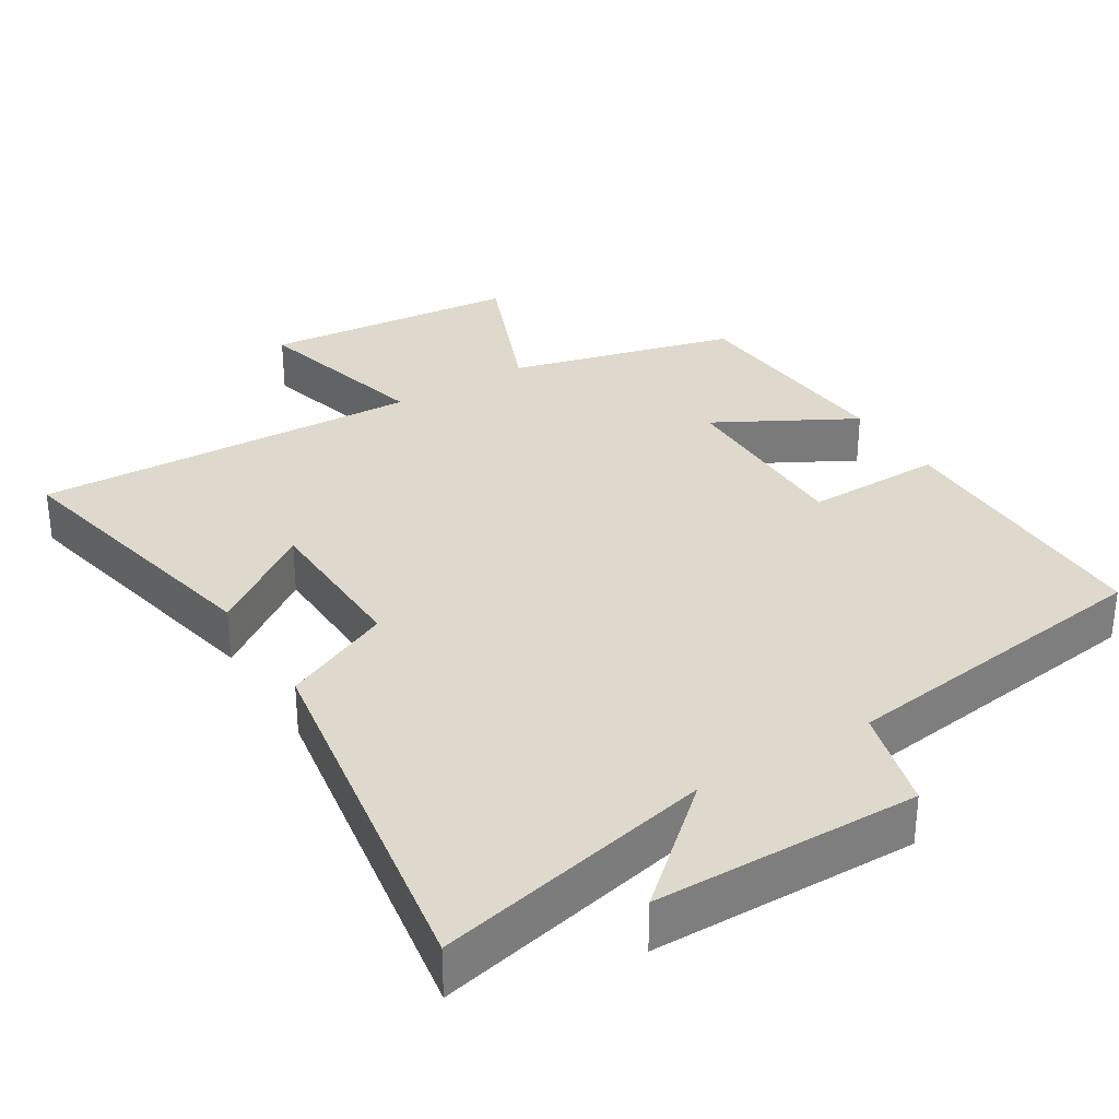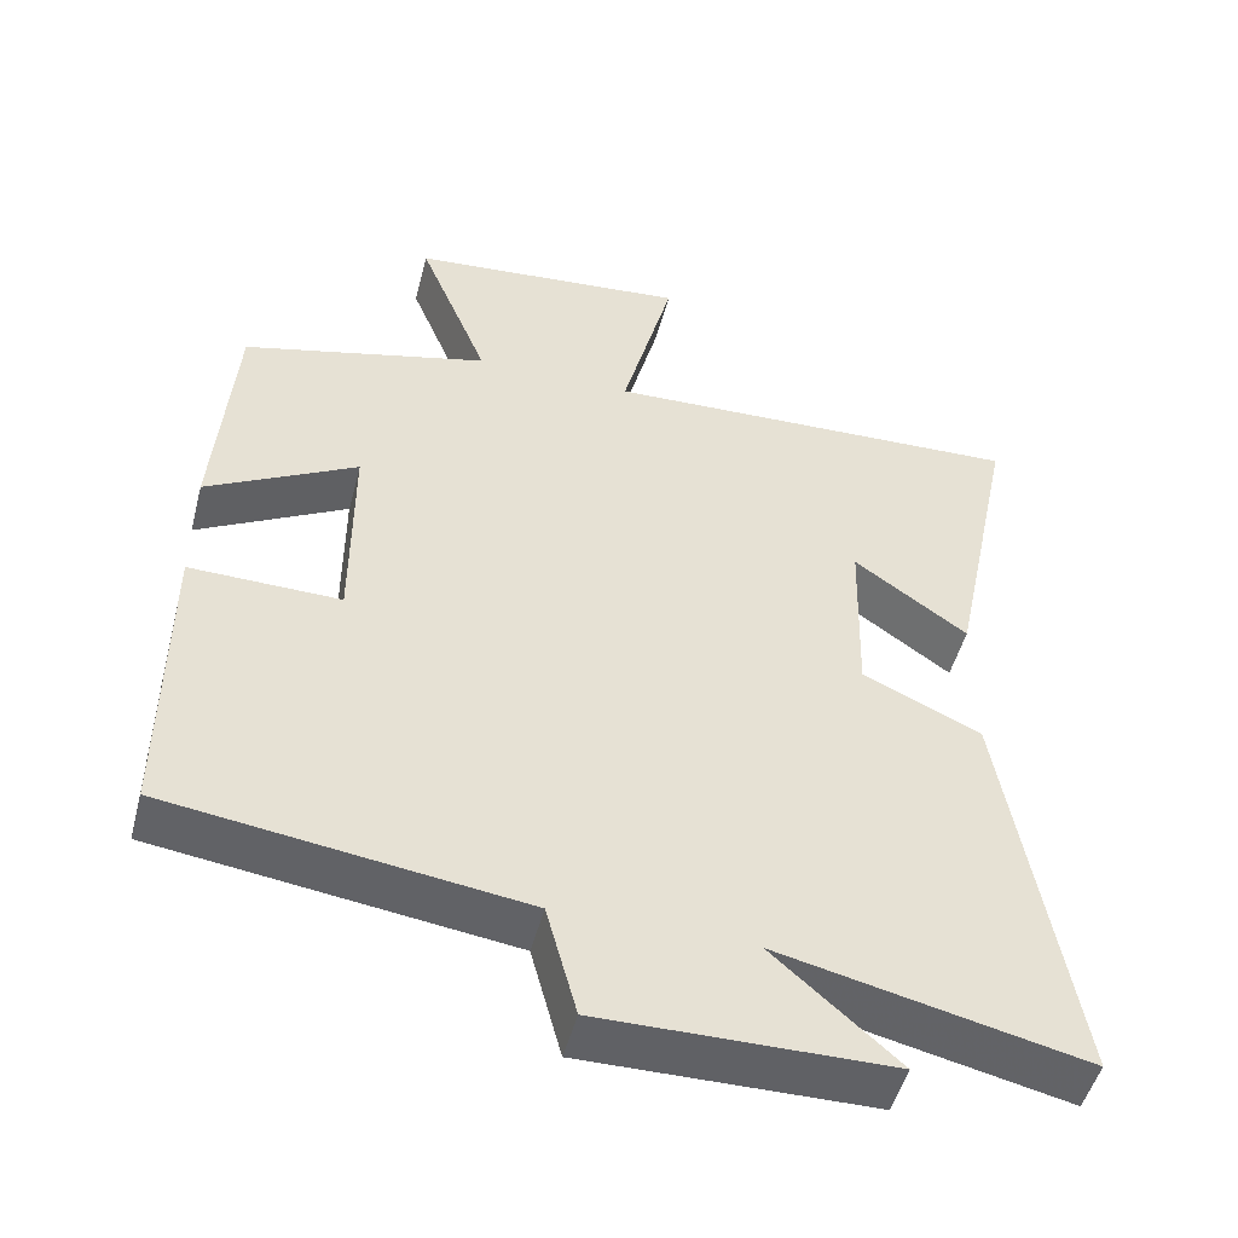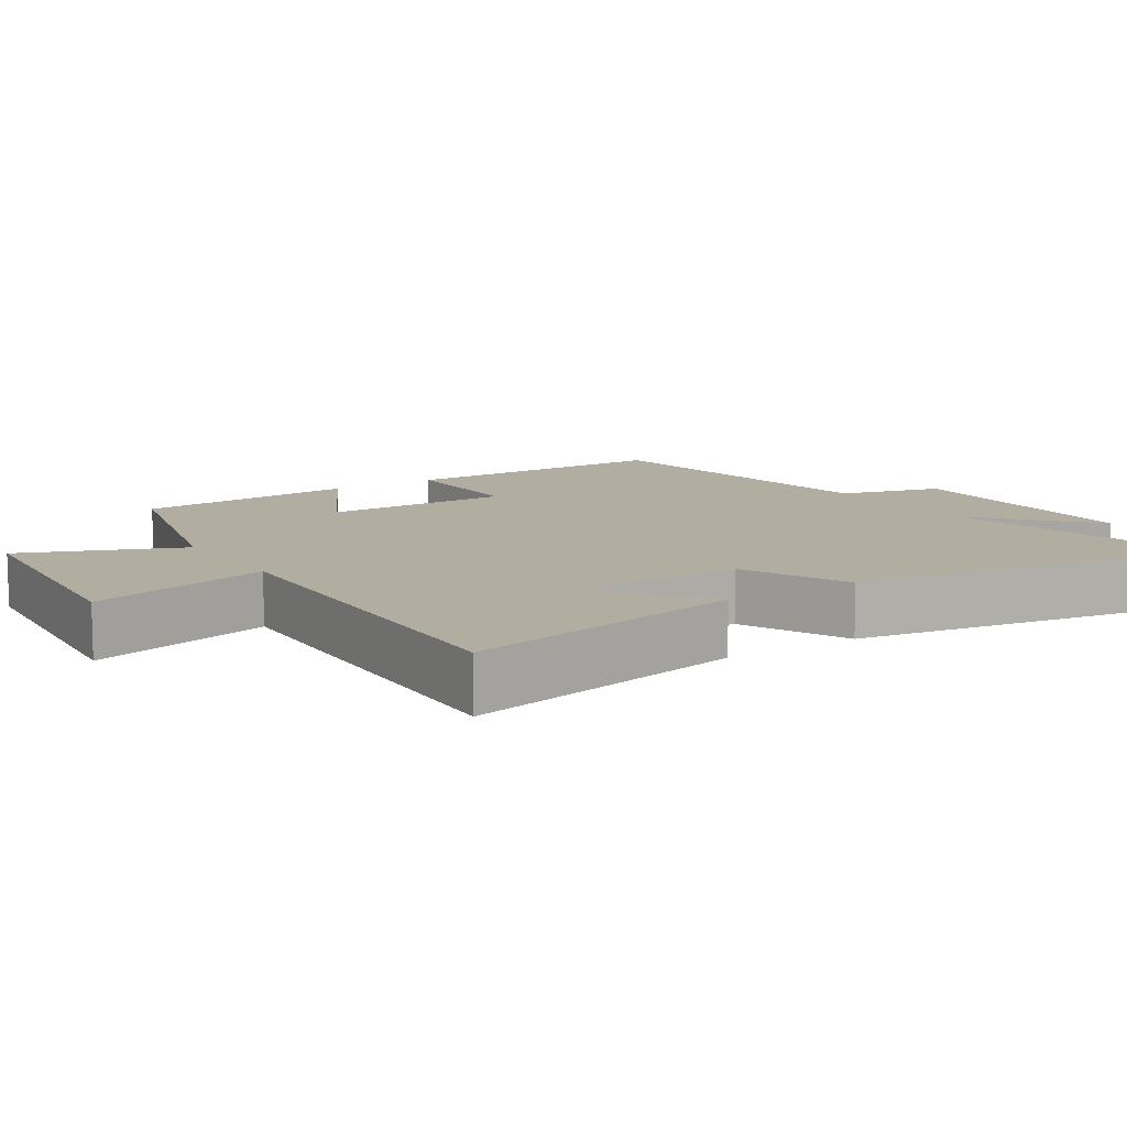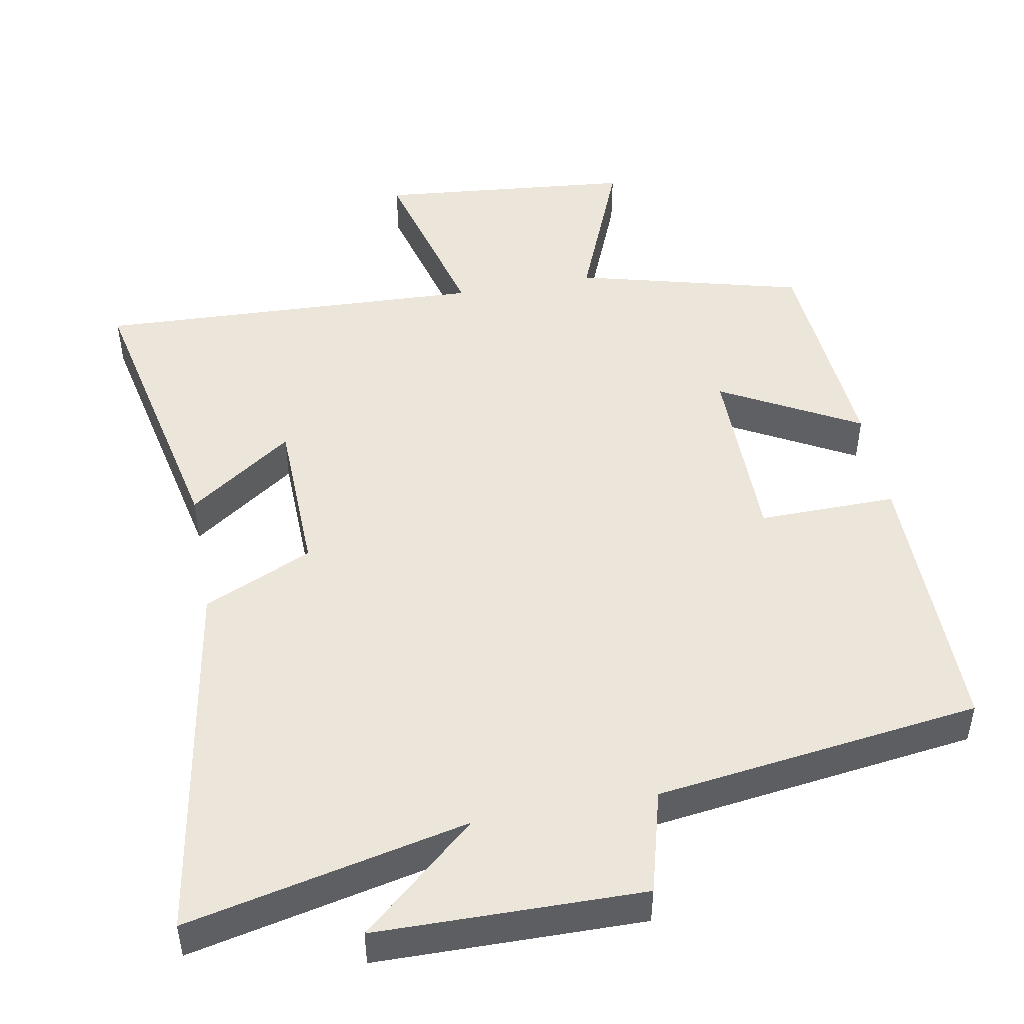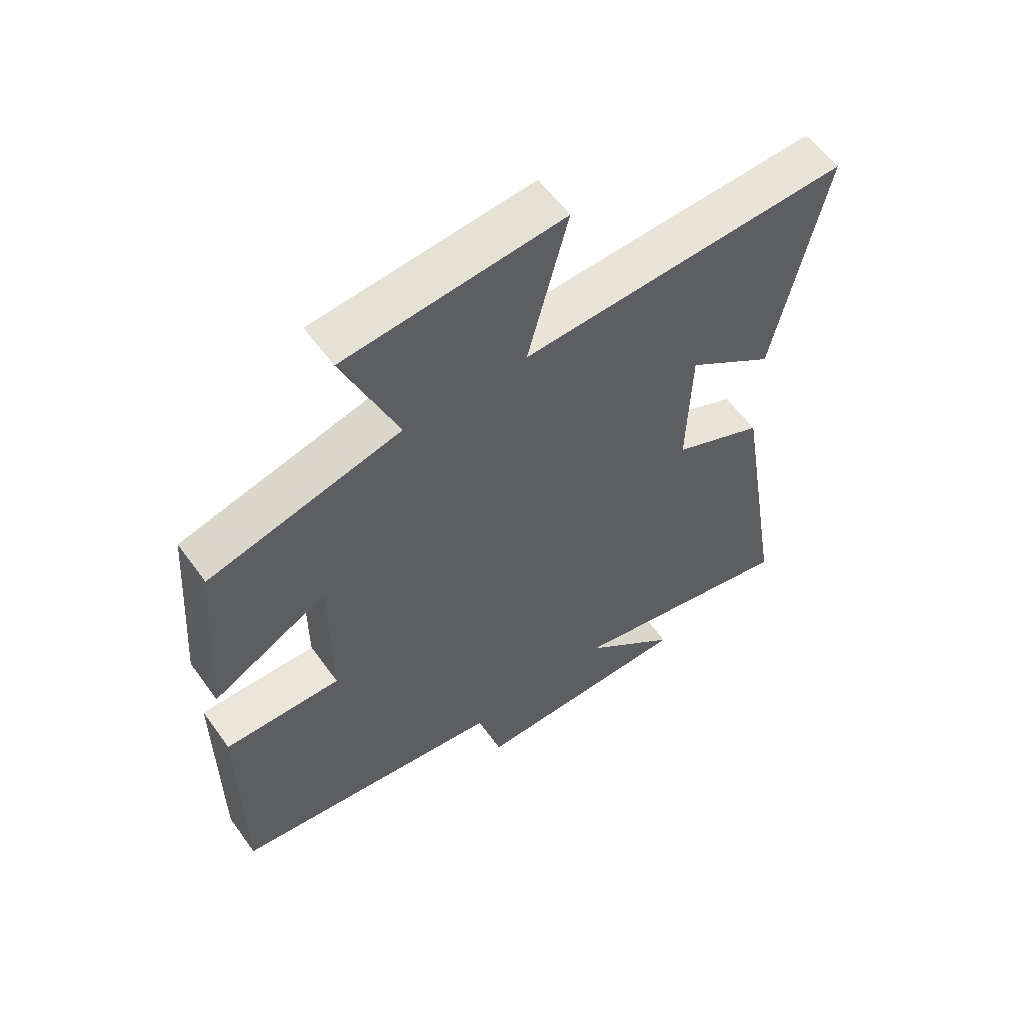
<metadata>
{"format":"obj","ext":"obj","renderer":"f3d","projection":"perspective","resolution":1024,"background":"white","views":[{"elev":32.1,"azim":148.3,"up":"+Y"},{"elev":-49.7,"azim":-14.6,"up":"+Z"},{"elev":10.5,"azim":57.0,"up":"+Y"},{"elev":47.8,"azim":169.6,"up":"+Y"},{"elev":58.4,"azim":-35.6,"up":"+Z"}]}
</metadata>
<code>
v 0.586 0.07 -0.587
v 0.198 0.07 -0.5
v 0.357 0.07 -0.64
v -0.011 0.07 -0.644
v -0.05 0.07 -0.5
v -0.501 0.07 -0.439
v -0.5 0.07 -0.05
v -0.308 0.07 -0.053
v -0.308 0.07 0.211
v -0.5 0.07 0.106
v -0.476 0.07 0.418
v -0.16 0.07 0.5
v -0.25 0.07 0.721
v 0.108 0.07 0.755
v 0.042 0.07 0.5
v 0.584 0.07 0.522
v 0.5 0.07 0.122
v 0.355 0.07 0.225
v 0.349 0.07 -0.001
v 0.5 0.07 -0.07
v 0.586 0 -0.587
v 0.198 0 -0.5
v 0.357 0 -0.64
v -0.011 0 -0.644
v -0.05 0 -0.5
v -0.501 0 -0.439
v -0.5 0 -0.05
v -0.308 0 -0.053
v -0.308 0 0.211
v -0.5 0 0.106
v -0.476 0 0.418
v -0.16 0 0.5
v -0.25 0 0.721
v 0.108 0 0.755
v 0.042 0 0.5
v 0.584 0 0.522
v 0.5 0 0.122
v 0.355 0 0.225
v 0.349 0 -0.001
v 0.5 0 -0.07
f 19 20 1 2
f 18 19 2
f 15 16 17 18
f 15 18 2
f 12 13 14 15
f 12 15 2
f 9 10 11 12
f 8 9 12 2
f 5 6 7 8
f 5 8 2
f 2 3 4 5
f 22 21 40 39
f 22 39 38
f 38 37 36 35
f 22 38 35
f 35 34 33 32
f 22 35 32
f 32 31 30 29
f 22 32 29 28
f 28 27 26 25
f 22 28 25
f 25 24 23 22
f 1 21 22 2
f 2 22 23 3
f 3 23 24 4
f 4 24 25 5
f 5 25 26 6
f 6 26 27 7
f 7 27 28 8
f 8 28 29 9
f 9 29 30 10
f 10 30 31 11
f 11 31 32 12
f 12 32 33 13
f 13 33 34 14
f 14 34 35 15
f 15 35 36 16
f 16 36 37 17
f 17 37 38 18
f 18 38 39 19
f 19 39 40 20
f 20 40 21 1

</code>
